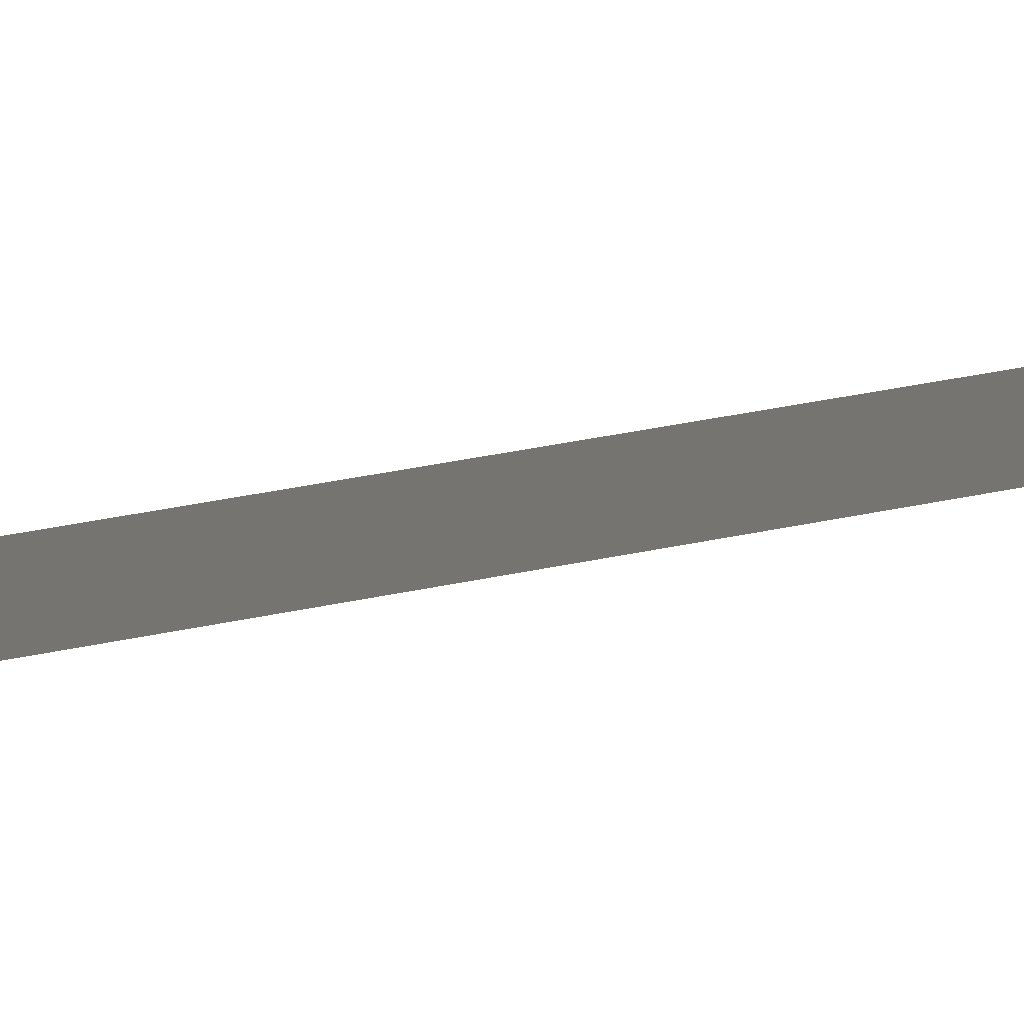
<metadata>
{"format":"stl","ext":"stl","renderer":"f3d","projection":"perspective","resolution":1024,"background":"white","views":[{"elev":1.9,"azim":11.2,"up":"+Z"}]}
</metadata>
<code>
# stl→obj: 4 verts, 2 faces
v -5 -1 0
v 5 -1 0
v 5 1000 0
v -5 1000 0
f 1 2 3
f 1 3 4

</code>
